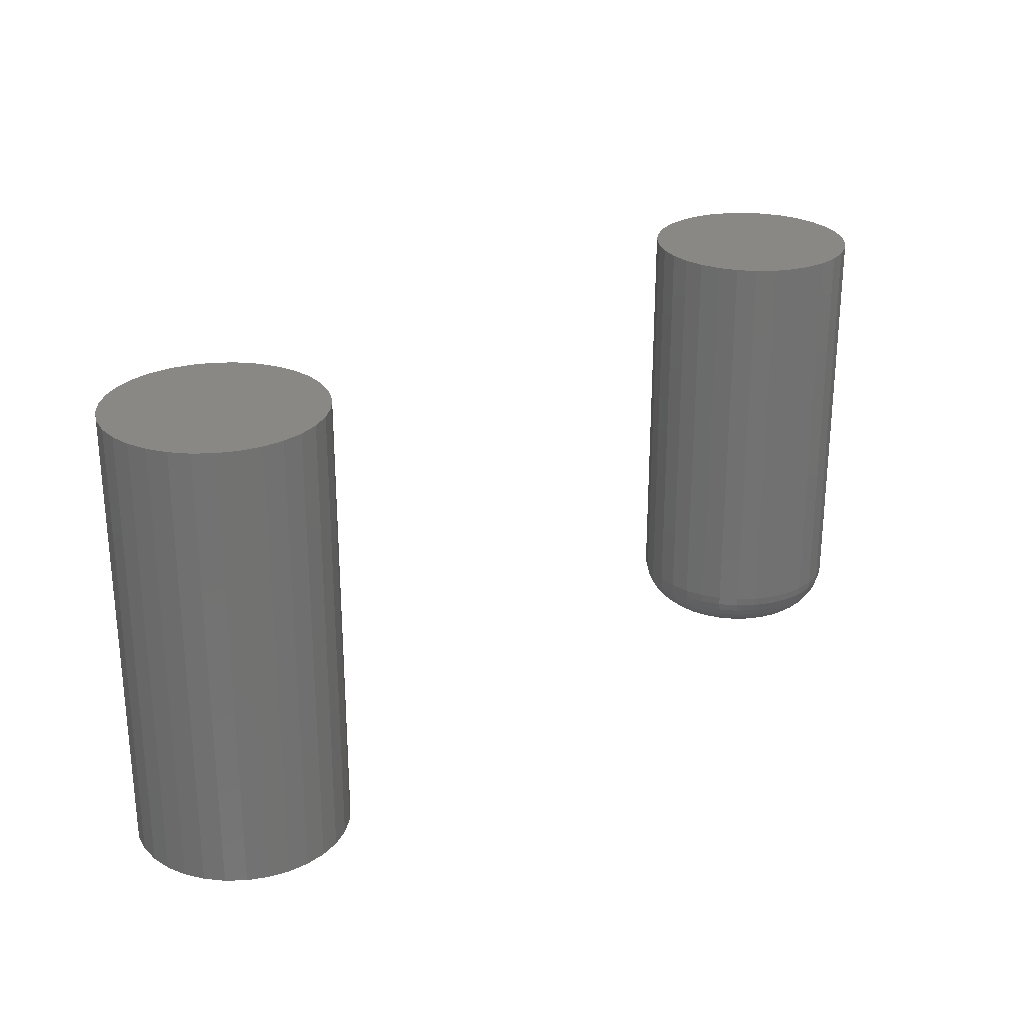
<metadata>
{"format":"stl","ext":"stl","renderer":"f3d","projection":"perspective","resolution":1024,"background":"white","views":[{"elev":26.0,"azim":-42.0,"up":"+Z"}]}
</metadata>
<code>
# stl→obj: 384 verts, 760 faces
v 0.6199 0.05457 0
v 0.6303 0.05559 0
v 0.6406 0.05457 0
v 0.61 0.05155 0
v 0.6506 0.05155 0
v 0.6008 0.04665 0
v 0.6597 0.04665 0
v 0.5928 0.04006 0
v 0.6678 0.04006 0
v 0.5862 0.03202 0
v 0.6744 0.03202 0
v 0.5813 0.02285 0
v 0.6793 0.02285 0
v 0.5782 0.0129 0
v 0.6823 0.0129 0
v 0.6793 -0.01775 0
v 0.5813 -0.01775 0
v 0.6823 -0.007799 0
v 0.5862 -0.02692 0
v 0.6744 -0.02692 0
v 0.5928 -0.03496 0
v 0.6678 -0.03496 0
v 0.6008 -0.04155 0
v 0.6597 -0.04155 0
v 0.61 -0.04646 0
v 0.6506 -0.04646 0
v 0.6199 -0.04947 0
v 0.6406 -0.04947 0
v 0.6303 -0.05049 0
v 0.5782 -0.007799 0
v 0.5772 0.002549 0
v 0.6833 0.002549 0
v 0.7224 0.002549 0.03906
v 0.7224 0.002549 0.3906
v 0.7206 -0.01542 0.03906
v 0.7206 -0.01542 0.3906
v 0.7154 -0.0327 0.03906
v 0.7154 -0.0327 0.3906
v 0.7068 -0.04862 0.03906
v 0.7068 -0.04862 0.3906
v 0.6954 -0.06258 0.03906
v 0.6954 -0.06258 0.3906
v 0.6814 -0.07403 0.03906
v 0.6814 -0.07403 0.3906
v 0.6655 -0.08254 0.03906
v 0.6655 -0.08254 0.3906
v 0.6482 -0.08779 0.03906
v 0.6482 -0.08779 0.3906
v 0.6303 -0.08956 0.03906
v 0.6303 -0.08956 0.3906
v 0.6123 -0.08779 0.03906
v 0.6123 -0.08779 0.3906
v 0.595 -0.08254 0.03906
v 0.595 -0.08254 0.3906
v 0.5791 -0.07403 0.03906
v 0.5791 -0.07403 0.3906
v 0.5651 -0.06258 0.03906
v 0.5651 -0.06258 0.3906
v 0.5537 -0.04862 0.03906
v 0.5537 -0.04862 0.3906
v 0.5452 -0.0327 0.03906
v 0.5452 -0.0327 0.3906
v 0.5399 -0.01542 0.03906
v 0.5399 -0.01542 0.3906
v 0.5382 0.002549 0.03906
v 0.5382 0.002549 0.3906
v 0.5399 0.02052 0.03906
v 0.5399 0.02052 0.3906
v 0.5452 0.0378 0.03906
v 0.5452 0.0378 0.3906
v 0.5537 0.05372 0.03906
v 0.5537 0.05372 0.3906
v 0.5651 0.06768 0.03906
v 0.5651 0.06768 0.3906
v 0.5791 0.07913 0.03906
v 0.5791 0.07913 0.3906
v 0.595 0.08764 0.03906
v 0.595 0.08764 0.3906
v 0.6123 0.09288 0.03906
v 0.6123 0.09288 0.3906
v 0.6303 0.09465 0.03906
v 0.6303 0.09465 0.3906
v 0.6482 0.09288 0.03906
v 0.6482 0.09288 0.3906
v 0.6655 0.08764 0.03906
v 0.6655 0.08764 0.3906
v 0.6814 0.07913 0.03906
v 0.6814 0.07913 0.3906
v 0.6954 0.06768 0.03906
v 0.6954 0.06768 0.3906
v 0.7068 0.05372 0.03906
v 0.7068 0.05372 0.3906
v 0.7154 0.0378 0.03906
v 0.7154 0.0378 0.3906
v 0.7206 0.02052 0.03906
v 0.7206 0.02052 0.3906
v 0.5389 0.002549 0.03144
v 0.5407 0.02037 0.03144
v 0.5411 0.002549 0.02411
v 0.5428 0.01994 0.02411
v 0.5447 0.002549 0.01736
v 0.5464 0.01923 0.01736
v 0.5496 0.002549 0.01144
v 0.5511 0.01829 0.01144
v 0.5555 0.002549 0.006583
v 0.557 0.01713 0.006583
v 0.5623 0.002549 0.002973
v 0.5636 0.01581 0.002973
v 0.5696 0.002549 0.0007506
v 0.5708 0.01438 0.0007506
v 0.7199 0.02037 0.03144
v 0.7216 0.002549 0.03144
v 0.7177 0.01994 0.02411
v 0.7194 0.002549 0.02411
v 0.7141 0.01923 0.01736
v 0.7158 0.002549 0.01736
v 0.7094 0.01829 0.01144
v 0.7109 0.002549 0.01144
v 0.7036 0.01713 0.006583
v 0.705 0.002549 0.006583
v 0.6969 0.01581 0.002973
v 0.6983 0.002549 0.002973
v 0.6898 0.01438 0.0007506
v 0.6909 0.002549 0.0007506
v 0.7147 0.03751 0.03144
v 0.7126 0.03666 0.02411
v 0.7093 0.03528 0.01736
v 0.7048 0.03342 0.01144
v 0.6993 0.03115 0.006583
v 0.6931 0.02857 0.002973
v 0.6863 0.02576 0.0007506
v 0.7062 0.0533 0.03144
v 0.7044 0.05207 0.02411
v 0.7014 0.05006 0.01736
v 0.6973 0.04736 0.01144
v 0.6924 0.04408 0.006583
v 0.6868 0.04032 0.002973
v 0.6807 0.03625 0.0007506
v 0.6949 0.06715 0.03144
v 0.6933 0.06558 0.02411
v 0.6907 0.06302 0.01736
v 0.6873 0.05959 0.01144
v 0.6831 0.0554 0.006583
v 0.6783 0.05063 0.002973
v 0.6732 0.04544 0.0007506
v 0.681 0.07851 0.03144
v 0.6798 0.07666 0.02411
v 0.6778 0.07366 0.01736
v 0.6751 0.06962 0.01144
v 0.6718 0.0647 0.006583
v 0.668 0.05908 0.002973
v 0.664 0.05299 0.0007506
v 0.6652 0.08695 0.03144
v 0.6644 0.0849 0.02411
v 0.663 0.08156 0.01736
v 0.6611 0.07707 0.01144
v 0.6589 0.0716 0.006583
v 0.6563 0.06537 0.002973
v 0.6535 0.0586 0.0007506
v 0.6481 0.09215 0.03144
v 0.6477 0.08997 0.02411
v 0.6469 0.08643 0.01736
v 0.646 0.08166 0.01144
v 0.6448 0.07586 0.006583
v 0.6435 0.06923 0.002973
v 0.6421 0.06205 0.0007506
v 0.6303 0.0939 0.03144
v 0.6303 0.09168 0.02411
v 0.6303 0.08807 0.01736
v 0.6303 0.08321 0.01144
v 0.6303 0.07729 0.006583
v 0.6303 0.07054 0.002973
v 0.6303 0.06321 0.0007506
v 0.6124 0.09215 0.03144
v 0.6129 0.08997 0.02411
v 0.6136 0.08643 0.01736
v 0.6145 0.08166 0.01144
v 0.6157 0.07586 0.006583
v 0.617 0.06923 0.002973
v 0.6184 0.06205 0.0007506
v 0.5953 0.08695 0.03144
v 0.5962 0.0849 0.02411
v 0.5975 0.08156 0.01736
v 0.5994 0.07707 0.01144
v 0.6017 0.0716 0.006583
v 0.6042 0.06537 0.002973
v 0.607 0.0586 0.0007506
v 0.5795 0.07851 0.03144
v 0.5807 0.07666 0.02411
v 0.5827 0.07366 0.01736
v 0.5854 0.06962 0.01144
v 0.5887 0.0647 0.006583
v 0.5925 0.05908 0.002973
v 0.5966 0.05299 0.0007506
v 0.5657 0.06715 0.03144
v 0.5672 0.06558 0.02411
v 0.5698 0.06302 0.01736
v 0.5732 0.05959 0.01144
v 0.5774 0.0554 0.006583
v 0.5822 0.05063 0.002973
v 0.5874 0.04544 0.0007506
v 0.5543 0.0533 0.03144
v 0.5562 0.05207 0.02411
v 0.5592 0.05006 0.01736
v 0.5632 0.04736 0.01144
v 0.5681 0.04408 0.006583
v 0.5737 0.04032 0.002973
v 0.5798 0.03625 0.0007506
v 0.5459 0.03751 0.03144
v 0.5479 0.03666 0.02411
v 0.5513 0.03528 0.01736
v 0.5557 0.03342 0.01144
v 0.5612 0.03115 0.006583
v 0.5674 0.02857 0.002973
v 0.5742 0.02576 0.0007506
v 0.7199 -0.01527 0.03144
v 0.7177 -0.01484 0.02411
v 0.7141 -0.01414 0.01736
v 0.7094 -0.01319 0.01144
v 0.7036 -0.01203 0.006583
v 0.6969 -0.01072 0.002973
v 0.6898 -0.009286 0.0007506
v 0.5407 -0.01527 0.03144
v 0.5428 -0.01484 0.02411
v 0.5464 -0.01414 0.01736
v 0.5511 -0.01319 0.01144
v 0.557 -0.01203 0.006583
v 0.5636 -0.01072 0.002973
v 0.5708 -0.009286 0.0007506
v 0.5459 -0.03241 0.03144
v 0.5479 -0.03156 0.02411
v 0.5513 -0.03018 0.01736
v 0.5557 -0.02832 0.01144
v 0.5612 -0.02605 0.006583
v 0.5674 -0.02347 0.002973
v 0.5742 -0.02067 0.0007506
v 0.5543 -0.0482 0.03144
v 0.5562 -0.04697 0.02411
v 0.5592 -0.04496 0.01736
v 0.5632 -0.04227 0.01144
v 0.5681 -0.03898 0.006583
v 0.5737 -0.03522 0.002973
v 0.5798 -0.03115 0.0007506
v 0.5657 -0.06205 0.03144
v 0.5672 -0.06048 0.02411
v 0.5698 -0.05792 0.01736
v 0.5732 -0.05449 0.01144
v 0.5774 -0.0503 0.006583
v 0.5822 -0.04553 0.002973
v 0.5874 -0.04035 0.0007506
v 0.5795 -0.07341 0.03144
v 0.5807 -0.07156 0.02411
v 0.5827 -0.06856 0.01736
v 0.5854 -0.06452 0.01144
v 0.5887 -0.0596 0.006583
v 0.5925 -0.05398 0.002973
v 0.5966 -0.04789 0.0007506
v 0.5953 -0.08185 0.03144
v 0.5962 -0.0798 0.02411
v 0.5975 -0.07646 0.01736
v 0.5994 -0.07197 0.01144
v 0.6017 -0.06651 0.006583
v 0.6042 -0.06027 0.002973
v 0.607 -0.0535 0.0007506
v 0.6124 -0.08705 0.03144
v 0.6129 -0.08487 0.02411
v 0.6136 -0.08133 0.01736
v 0.6145 -0.07656 0.01144
v 0.6157 -0.07076 0.006583
v 0.617 -0.06414 0.002973
v 0.6184 -0.05695 0.0007506
v 0.6303 -0.08881 0.03144
v 0.6303 -0.08658 0.02411
v 0.6303 -0.08297 0.01736
v 0.6303 -0.07811 0.01144
v 0.6303 -0.0722 0.006583
v 0.6303 -0.06544 0.002973
v 0.6303 -0.05811 0.0007506
v 0.6481 -0.08705 0.03144
v 0.6477 -0.08487 0.02411
v 0.6469 -0.08133 0.01736
v 0.646 -0.07656 0.01144
v 0.6448 -0.07076 0.006583
v 0.6435 -0.06414 0.002973
v 0.6421 -0.05695 0.0007506
v 0.6652 -0.08185 0.03144
v 0.6644 -0.0798 0.02411
v 0.663 -0.07646 0.01736
v 0.6611 -0.07197 0.01144
v 0.6589 -0.06651 0.006583
v 0.6563 -0.06027 0.002973
v 0.6535 -0.0535 0.0007506
v 0.681 -0.07341 0.03144
v 0.6798 -0.07156 0.02411
v 0.6778 -0.06856 0.01736
v 0.6751 -0.06452 0.01144
v 0.6718 -0.0596 0.006583
v 0.668 -0.05398 0.002973
v 0.664 -0.04789 0.0007506
v 0.6949 -0.06205 0.03144
v 0.6933 -0.06048 0.02411
v 0.6907 -0.05792 0.01736
v 0.6873 -0.05449 0.01144
v 0.6831 -0.0503 0.006583
v 0.6783 -0.04553 0.002973
v 0.6732 -0.04035 0.0007506
v 0.7062 -0.0482 0.03144
v 0.7044 -0.04697 0.02411
v 0.7014 -0.04496 0.01736
v 0.6973 -0.04227 0.01144
v 0.6924 -0.03898 0.006583
v 0.6868 -0.03522 0.002973
v 0.6807 -0.03115 0.0007506
v 0.7147 -0.03241 0.03144
v 0.7126 -0.03156 0.02411
v 0.7093 -0.03018 0.01736
v 0.7048 -0.02832 0.01144
v 0.6993 -0.02605 0.006583
v 0.6931 -0.02347 0.002973
v 0.6863 -0.02067 0.0007506
v -0.0164 0.09691 0.3906
v 0.01969 0.09691 0.3906
v 0.001645 0.09868 0.3906
v -0.03376 0.09164 0.3906
v 0.03705 0.09164 0.3906
v -0.04975 0.08309 0.3906
v 0.05304 0.08309 0.3906
v 0.05304 -0.07076 0.3906
v -0.03376 -0.07931 0.3906
v 0.03705 -0.07931 0.3906
v -0.0164 -0.08457 0.3906
v 0.01969 -0.08457 0.3906
v 0.001645 -0.08635 0.3906
v 0.06706 0.07159 0.3906
v -0.06377 0.07159 0.3906
v 0.07857 0.05757 0.3906
v -0.07528 0.05757 0.3906
v 0.08712 0.04157 0.3906
v -0.08383 0.04157 0.3906
v 0.09238 0.02422 0.3906
v -0.08909 0.02422 0.3906
v 0.09416 0.006168 0.3906
v -0.09087 0.006168 0.3906
v 0.09238 -0.01188 0.3906
v -0.08909 -0.01188 0.3906
v 0.08712 -0.02924 0.3906
v -0.08383 -0.02924 0.3906
v 0.07857 -0.04523 0.3906
v -0.07528 -0.04523 0.3906
v 0.06706 -0.05925 0.3906
v -0.06377 -0.05925 0.3906
v -0.04975 -0.07076 0.3906
v 0.001645 0.09868 0
v 0.01969 0.09691 0
v -0.0164 0.09691 0
v -0.03376 0.09164 0
v 0.03705 0.09164 0
v -0.04975 0.08309 0
v 0.05304 0.08309 0
v 0.03705 -0.07931 0
v -0.03376 -0.07931 0
v 0.05304 -0.07076 0
v -0.0164 -0.08457 0
v 0.01969 -0.08457 0
v 0.001645 -0.08635 0
v -0.04975 -0.07076 0
v -0.06377 -0.05925 0
v 0.06706 -0.05925 0
v -0.07528 -0.04523 0
v 0.07857 -0.04523 0
v -0.08383 -0.02924 0
v 0.08712 -0.02924 0
v -0.08909 -0.01188 0
v 0.09238 -0.01188 0
v -0.09087 0.006168 0
v 0.09416 0.006168 0
v -0.08909 0.02422 0
v 0.09238 0.02422 0
v -0.08383 0.04157 0
v 0.08712 0.04157 0
v -0.07528 0.05757 0
v 0.07857 0.05757 0
v -0.06377 0.07159 0
v 0.06706 0.07159 0
f 1 2 3
f 3 4 1
f 5 4 3
f 6 4 5
f 7 6 5
f 8 6 7
f 9 8 7
f 10 8 9
f 11 10 9
f 12 10 11
f 13 12 11
f 14 12 13
f 15 14 13
f 16 17 18
f 19 17 16
f 20 19 16
f 21 19 20
f 22 21 20
f 23 21 22
f 24 23 22
f 25 23 24
f 26 25 24
f 27 25 26
f 28 27 26
f 28 29 27
f 17 30 18
f 18 30 31
f 18 31 32
f 32 31 14
f 32 14 15
f 33 34 35
f 35 34 36
f 35 36 37
f 37 36 38
f 37 38 39
f 39 38 40
f 39 40 41
f 41 40 42
f 41 42 43
f 43 42 44
f 43 44 45
f 45 44 46
f 45 46 47
f 47 46 48
f 47 48 49
f 49 48 50
f 49 50 51
f 51 50 52
f 51 52 53
f 53 52 54
f 53 54 55
f 55 54 56
f 55 56 57
f 57 56 58
f 57 58 59
f 59 58 60
f 59 60 61
f 61 60 62
f 61 62 63
f 63 62 64
f 63 64 65
f 65 64 66
f 65 66 67
f 67 66 68
f 67 68 69
f 69 68 70
f 69 70 71
f 71 70 72
f 71 72 73
f 73 72 74
f 73 74 75
f 75 74 76
f 75 76 77
f 77 76 78
f 77 78 79
f 79 78 80
f 79 80 81
f 81 80 82
f 81 82 83
f 83 82 84
f 83 84 85
f 85 84 86
f 85 86 87
f 87 86 88
f 87 88 89
f 89 88 90
f 89 90 91
f 91 90 92
f 91 92 93
f 93 92 94
f 93 94 95
f 95 94 96
f 95 96 33
f 33 96 34
f 65 67 97
f 97 67 98
f 97 98 99
f 99 98 100
f 99 100 101
f 101 100 102
f 101 102 103
f 103 102 104
f 103 104 105
f 105 104 106
f 105 106 107
f 107 106 108
f 107 108 109
f 109 108 110
f 109 110 31
f 31 110 14
f 95 33 111
f 111 33 112
f 111 112 113
f 113 112 114
f 113 114 115
f 115 114 116
f 115 116 117
f 117 116 118
f 117 118 119
f 119 118 120
f 119 120 121
f 121 120 122
f 121 122 123
f 123 122 124
f 123 124 15
f 15 124 32
f 93 95 125
f 125 95 111
f 125 111 126
f 126 111 113
f 126 113 127
f 127 113 115
f 127 115 128
f 128 115 117
f 128 117 129
f 129 117 119
f 129 119 130
f 130 119 121
f 130 121 131
f 131 121 123
f 131 123 13
f 13 123 15
f 91 93 132
f 132 93 125
f 132 125 133
f 133 125 126
f 133 126 134
f 134 126 127
f 134 127 135
f 135 127 128
f 135 128 136
f 136 128 129
f 136 129 137
f 137 129 130
f 137 130 138
f 138 130 131
f 138 131 11
f 11 131 13
f 89 91 139
f 139 91 132
f 139 132 140
f 140 132 133
f 140 133 141
f 141 133 134
f 141 134 142
f 142 134 135
f 142 135 143
f 143 135 136
f 143 136 144
f 144 136 137
f 144 137 145
f 145 137 138
f 145 138 9
f 9 138 11
f 87 89 146
f 146 89 139
f 146 139 147
f 147 139 140
f 147 140 148
f 148 140 141
f 148 141 149
f 149 141 142
f 149 142 150
f 150 142 143
f 150 143 151
f 151 143 144
f 151 144 152
f 152 144 145
f 152 145 7
f 7 145 9
f 85 87 153
f 153 87 146
f 153 146 154
f 154 146 147
f 154 147 155
f 155 147 148
f 155 148 156
f 156 148 149
f 156 149 157
f 157 149 150
f 157 150 158
f 158 150 151
f 158 151 159
f 159 151 152
f 159 152 5
f 5 152 7
f 83 85 160
f 160 85 153
f 160 153 161
f 161 153 154
f 161 154 162
f 162 154 155
f 162 155 163
f 163 155 156
f 163 156 164
f 164 156 157
f 164 157 165
f 165 157 158
f 165 158 166
f 166 158 159
f 166 159 3
f 3 159 5
f 81 83 167
f 167 83 160
f 167 160 168
f 168 160 161
f 168 161 169
f 169 161 162
f 169 162 170
f 170 162 163
f 170 163 171
f 171 163 164
f 171 164 172
f 172 164 165
f 172 165 173
f 173 165 166
f 173 166 2
f 2 166 3
f 79 81 174
f 174 81 167
f 174 167 175
f 175 167 168
f 175 168 176
f 176 168 169
f 176 169 177
f 177 169 170
f 177 170 178
f 178 170 171
f 178 171 179
f 179 171 172
f 179 172 180
f 180 172 173
f 180 173 1
f 1 173 2
f 77 79 181
f 181 79 174
f 181 174 182
f 182 174 175
f 182 175 183
f 183 175 176
f 183 176 184
f 184 176 177
f 184 177 185
f 185 177 178
f 185 178 186
f 186 178 179
f 186 179 187
f 187 179 180
f 187 180 4
f 4 180 1
f 75 77 188
f 188 77 181
f 188 181 189
f 189 181 182
f 189 182 190
f 190 182 183
f 190 183 191
f 191 183 184
f 191 184 192
f 192 184 185
f 192 185 193
f 193 185 186
f 193 186 194
f 194 186 187
f 194 187 6
f 6 187 4
f 73 75 195
f 195 75 188
f 195 188 196
f 196 188 189
f 196 189 197
f 197 189 190
f 197 190 198
f 198 190 191
f 198 191 199
f 199 191 192
f 199 192 200
f 200 192 193
f 200 193 201
f 201 193 194
f 201 194 8
f 8 194 6
f 71 73 202
f 202 73 195
f 202 195 203
f 203 195 196
f 203 196 204
f 204 196 197
f 204 197 205
f 205 197 198
f 205 198 206
f 206 198 199
f 206 199 207
f 207 199 200
f 207 200 208
f 208 200 201
f 208 201 10
f 10 201 8
f 69 71 209
f 209 71 202
f 209 202 210
f 210 202 203
f 210 203 211
f 211 203 204
f 211 204 212
f 212 204 205
f 212 205 213
f 213 205 206
f 213 206 214
f 214 206 207
f 214 207 215
f 215 207 208
f 215 208 12
f 12 208 10
f 67 69 98
f 98 69 209
f 98 209 100
f 100 209 210
f 100 210 102
f 102 210 211
f 102 211 104
f 104 211 212
f 104 212 106
f 106 212 213
f 106 213 108
f 108 213 214
f 108 214 110
f 110 214 215
f 110 215 14
f 14 215 12
f 33 35 112
f 112 35 216
f 112 216 114
f 114 216 217
f 114 217 116
f 116 217 218
f 116 218 118
f 118 218 219
f 118 219 120
f 120 219 220
f 120 220 122
f 122 220 221
f 122 221 124
f 124 221 222
f 124 222 32
f 32 222 18
f 63 65 223
f 223 65 97
f 223 97 224
f 224 97 99
f 224 99 225
f 225 99 101
f 225 101 226
f 226 101 103
f 226 103 227
f 227 103 105
f 227 105 228
f 228 105 107
f 228 107 229
f 229 107 109
f 229 109 30
f 30 109 31
f 61 63 230
f 230 63 223
f 230 223 231
f 231 223 224
f 231 224 232
f 232 224 225
f 232 225 233
f 233 225 226
f 233 226 234
f 234 226 227
f 234 227 235
f 235 227 228
f 235 228 236
f 236 228 229
f 236 229 17
f 17 229 30
f 59 61 237
f 237 61 230
f 237 230 238
f 238 230 231
f 238 231 239
f 239 231 232
f 239 232 240
f 240 232 233
f 240 233 241
f 241 233 234
f 241 234 242
f 242 234 235
f 242 235 243
f 243 235 236
f 243 236 19
f 19 236 17
f 57 59 244
f 244 59 237
f 244 237 245
f 245 237 238
f 245 238 246
f 246 238 239
f 246 239 247
f 247 239 240
f 247 240 248
f 248 240 241
f 248 241 249
f 249 241 242
f 249 242 250
f 250 242 243
f 250 243 21
f 21 243 19
f 55 57 251
f 251 57 244
f 251 244 252
f 252 244 245
f 252 245 253
f 253 245 246
f 253 246 254
f 254 246 247
f 254 247 255
f 255 247 248
f 255 248 256
f 256 248 249
f 256 249 257
f 257 249 250
f 257 250 23
f 23 250 21
f 53 55 258
f 258 55 251
f 258 251 259
f 259 251 252
f 259 252 260
f 260 252 253
f 260 253 261
f 261 253 254
f 261 254 262
f 262 254 255
f 262 255 263
f 263 255 256
f 263 256 264
f 264 256 257
f 264 257 25
f 25 257 23
f 51 53 265
f 265 53 258
f 265 258 266
f 266 258 259
f 266 259 267
f 267 259 260
f 267 260 268
f 268 260 261
f 268 261 269
f 269 261 262
f 269 262 270
f 270 262 263
f 270 263 271
f 271 263 264
f 271 264 27
f 27 264 25
f 49 51 272
f 272 51 265
f 272 265 273
f 273 265 266
f 273 266 274
f 274 266 267
f 274 267 275
f 275 267 268
f 275 268 276
f 276 268 269
f 276 269 277
f 277 269 270
f 277 270 278
f 278 270 271
f 278 271 29
f 29 271 27
f 47 49 279
f 279 49 272
f 279 272 280
f 280 272 273
f 280 273 281
f 281 273 274
f 281 274 282
f 282 274 275
f 282 275 283
f 283 275 276
f 283 276 284
f 284 276 277
f 284 277 285
f 285 277 278
f 285 278 28
f 28 278 29
f 45 47 286
f 286 47 279
f 286 279 287
f 287 279 280
f 287 280 288
f 288 280 281
f 288 281 289
f 289 281 282
f 289 282 290
f 290 282 283
f 290 283 291
f 291 283 284
f 291 284 292
f 292 284 285
f 292 285 26
f 26 285 28
f 43 45 293
f 293 45 286
f 293 286 294
f 294 286 287
f 294 287 295
f 295 287 288
f 295 288 296
f 296 288 289
f 296 289 297
f 297 289 290
f 297 290 298
f 298 290 291
f 298 291 299
f 299 291 292
f 299 292 24
f 24 292 26
f 41 43 300
f 300 43 293
f 300 293 301
f 301 293 294
f 301 294 302
f 302 294 295
f 302 295 303
f 303 295 296
f 303 296 304
f 304 296 297
f 304 297 305
f 305 297 298
f 305 298 306
f 306 298 299
f 306 299 22
f 22 299 24
f 39 41 307
f 307 41 300
f 307 300 308
f 308 300 301
f 308 301 309
f 309 301 302
f 309 302 310
f 310 302 303
f 310 303 311
f 311 303 304
f 311 304 312
f 312 304 305
f 312 305 313
f 313 305 306
f 313 306 20
f 20 306 22
f 37 39 314
f 314 39 307
f 314 307 315
f 315 307 308
f 315 308 316
f 316 308 309
f 316 309 317
f 317 309 310
f 317 310 318
f 318 310 311
f 318 311 319
f 319 311 312
f 319 312 320
f 320 312 313
f 320 313 16
f 16 313 20
f 35 37 216
f 216 37 314
f 216 314 217
f 217 314 315
f 217 315 218
f 218 315 316
f 218 316 219
f 219 316 317
f 219 317 220
f 220 317 318
f 220 318 221
f 221 318 319
f 221 319 222
f 222 319 320
f 222 320 18
f 18 320 16
f 80 84 82
f 84 80 78
f 84 78 86
f 86 78 76
f 86 76 88
f 44 54 46
f 46 54 52
f 46 52 48
f 48 52 50
f 88 76 90
f 90 76 74
f 90 74 92
f 92 74 72
f 92 72 94
f 94 72 70
f 94 70 96
f 96 70 68
f 96 68 34
f 34 68 66
f 34 66 36
f 36 66 64
f 36 64 38
f 38 64 62
f 38 62 40
f 40 62 60
f 40 60 42
f 42 60 58
f 42 58 44
f 44 58 56
f 44 56 54
f 321 322 323
f 322 321 324
f 322 324 325
f 325 324 326
f 325 326 327
f 328 329 330
f 330 329 331
f 330 331 332
f 332 331 333
f 327 326 334
f 334 326 335
f 334 335 336
f 336 335 337
f 336 337 338
f 338 337 339
f 338 339 340
f 340 339 341
f 340 341 342
f 342 341 343
f 342 343 344
f 344 343 345
f 344 345 346
f 346 345 347
f 346 347 348
f 348 347 349
f 348 349 350
f 350 349 351
f 350 351 328
f 328 351 352
f 328 352 329
f 353 354 355
f 356 355 354
f 357 356 354
f 358 356 357
f 359 358 357
f 360 361 362
f 363 361 360
f 364 363 360
f 365 363 364
f 361 366 362
f 362 366 367
f 362 367 368
f 368 367 369
f 368 369 370
f 370 369 371
f 370 371 372
f 372 371 373
f 372 373 374
f 374 373 375
f 374 375 376
f 376 375 377
f 376 377 378
f 378 377 379
f 378 379 380
f 380 379 381
f 380 381 382
f 382 381 383
f 382 383 384
f 384 383 358
f 384 358 359
f 376 342 374
f 374 342 344
f 374 344 372
f 372 344 346
f 372 346 370
f 370 346 348
f 370 348 368
f 368 348 350
f 368 350 362
f 362 350 328
f 362 328 360
f 360 328 330
f 360 330 364
f 364 330 332
f 364 332 365
f 365 332 333
f 365 333 363
f 363 333 331
f 363 331 361
f 361 331 329
f 361 329 366
f 366 329 352
f 366 352 367
f 367 352 351
f 367 351 369
f 369 351 349
f 369 349 371
f 371 349 347
f 371 347 373
f 373 347 345
f 373 345 375
f 375 345 343
f 375 343 377
f 377 343 341
f 377 341 379
f 379 341 339
f 379 339 381
f 381 339 337
f 381 337 383
f 383 337 335
f 383 335 358
f 358 335 326
f 358 326 356
f 356 326 324
f 356 324 355
f 355 324 321
f 355 321 353
f 353 321 323
f 353 323 354
f 354 323 322
f 354 322 357
f 357 322 325
f 357 325 359
f 359 325 327
f 359 327 384
f 384 327 334
f 384 334 382
f 382 334 336
f 382 336 380
f 380 336 338
f 380 338 378
f 378 338 340
f 378 340 376
f 376 340 342

</code>
